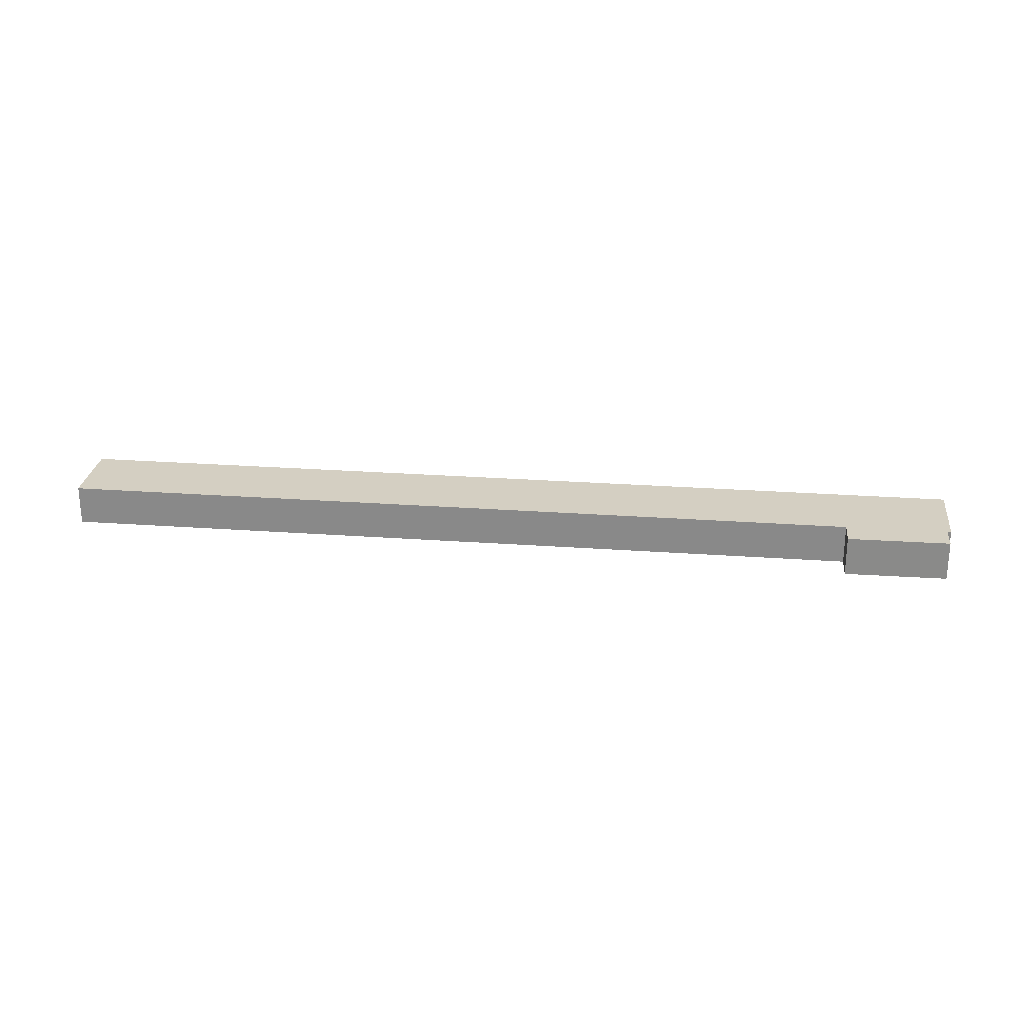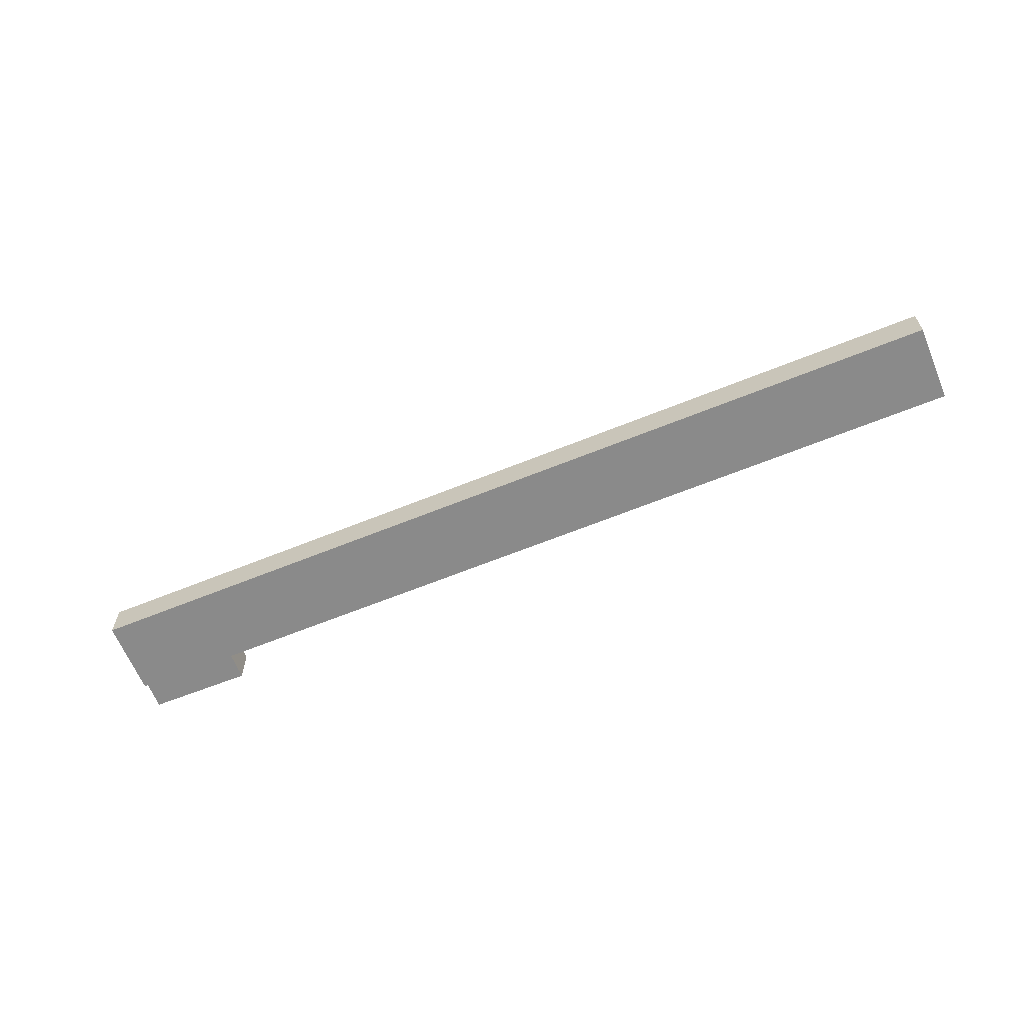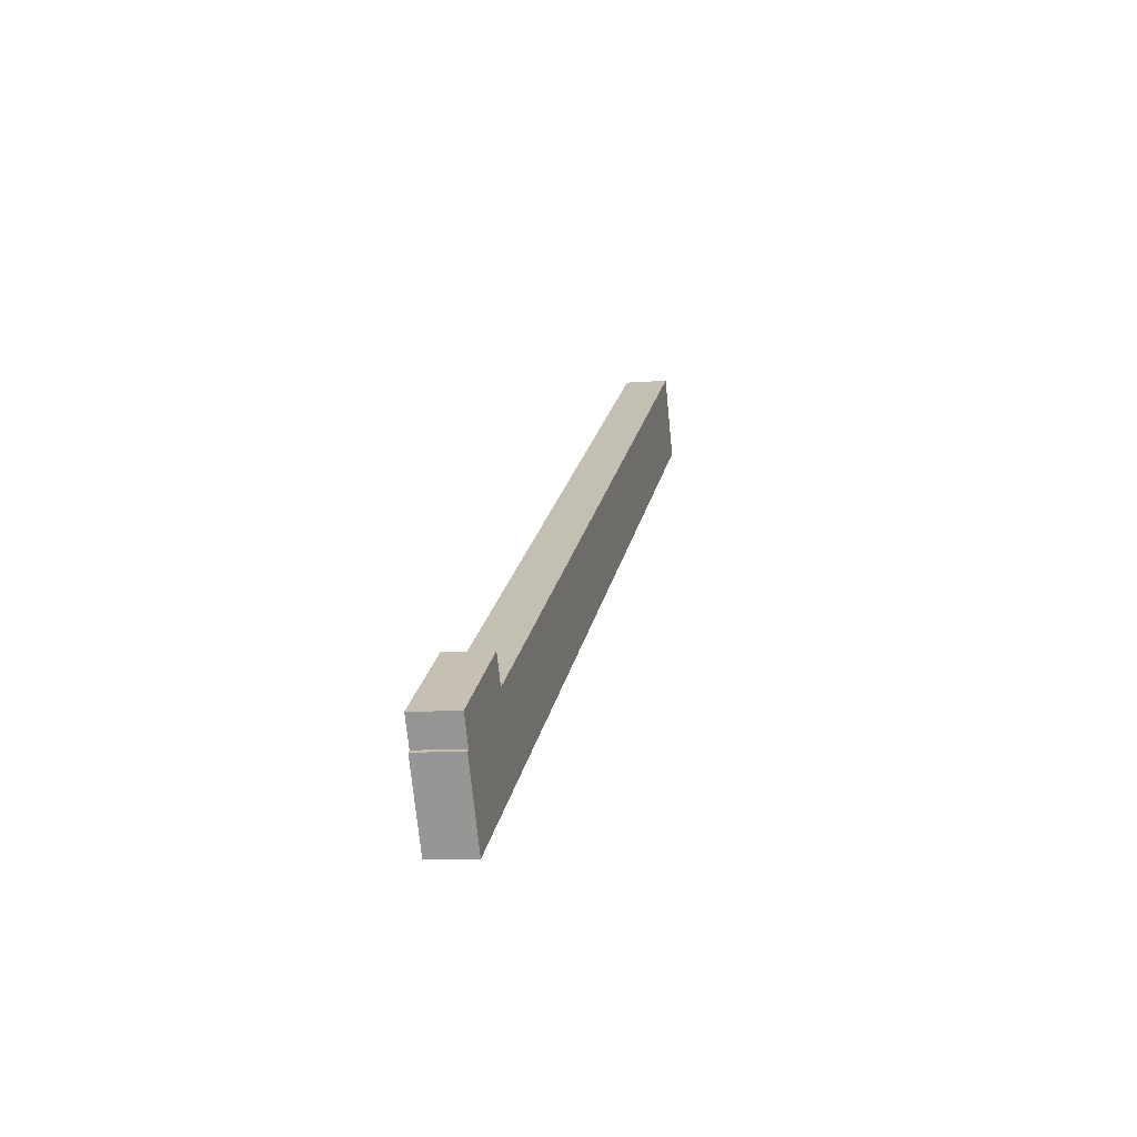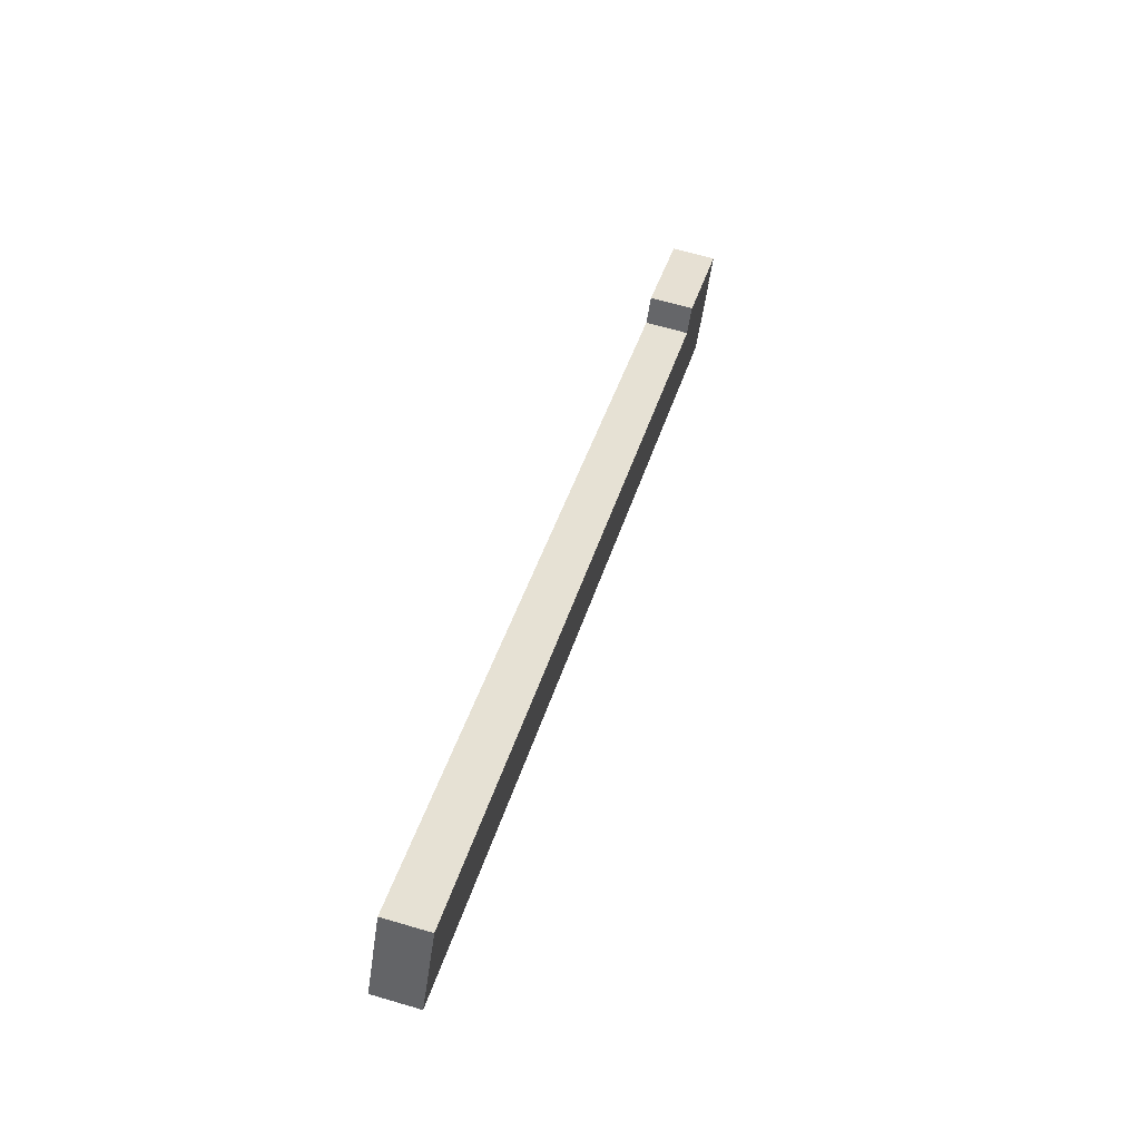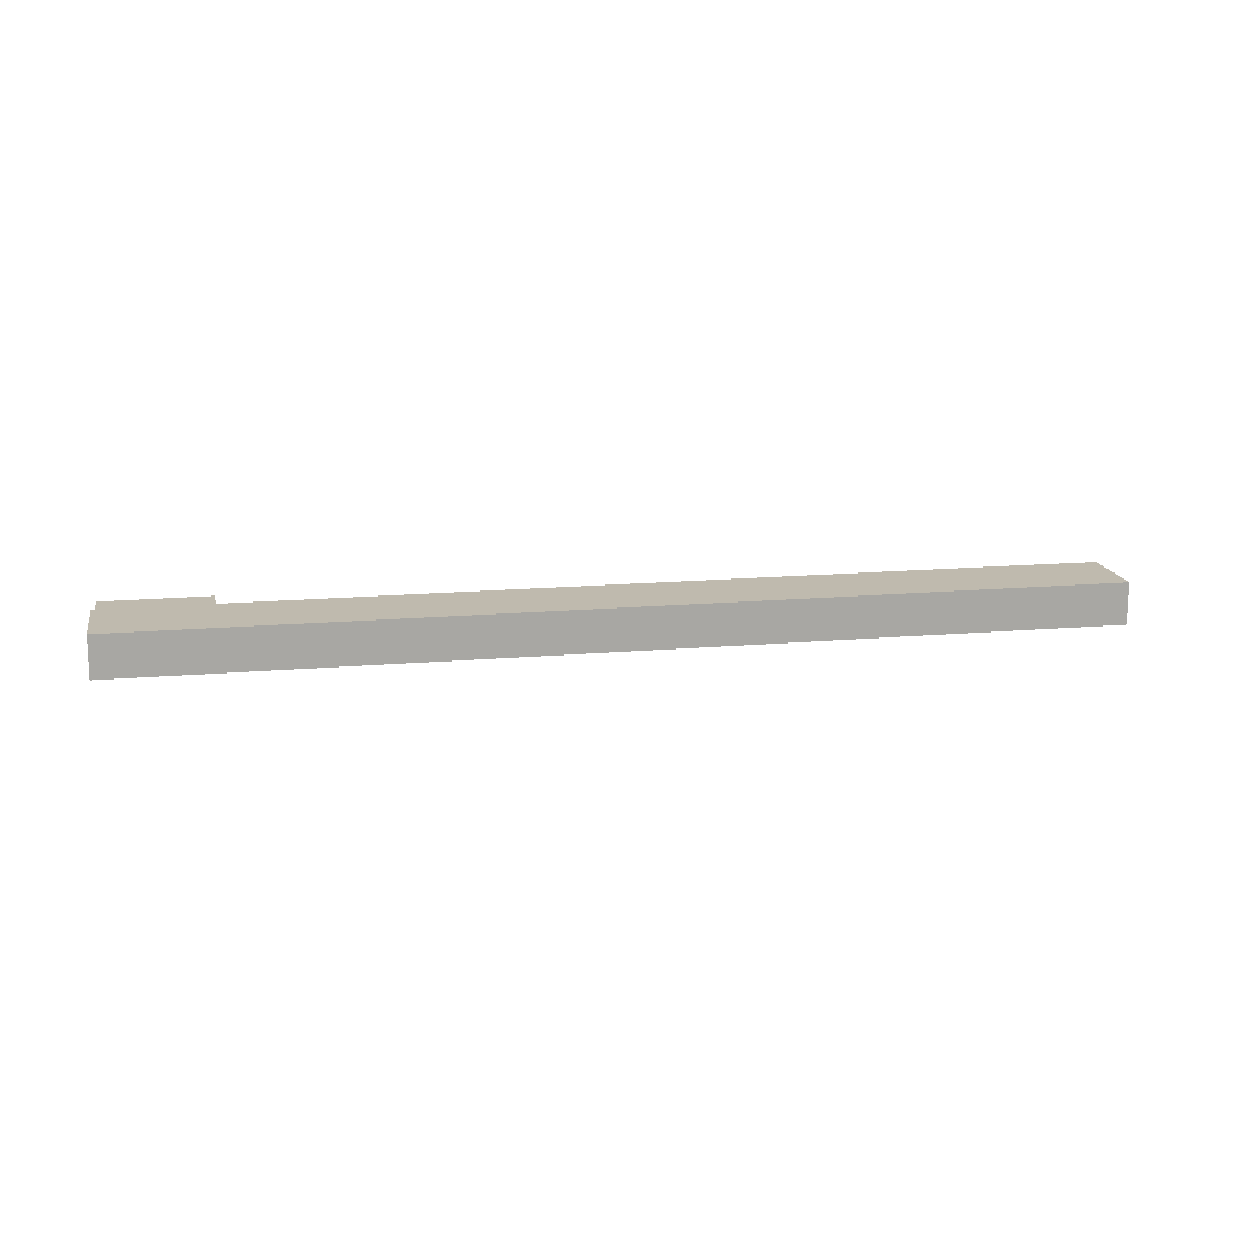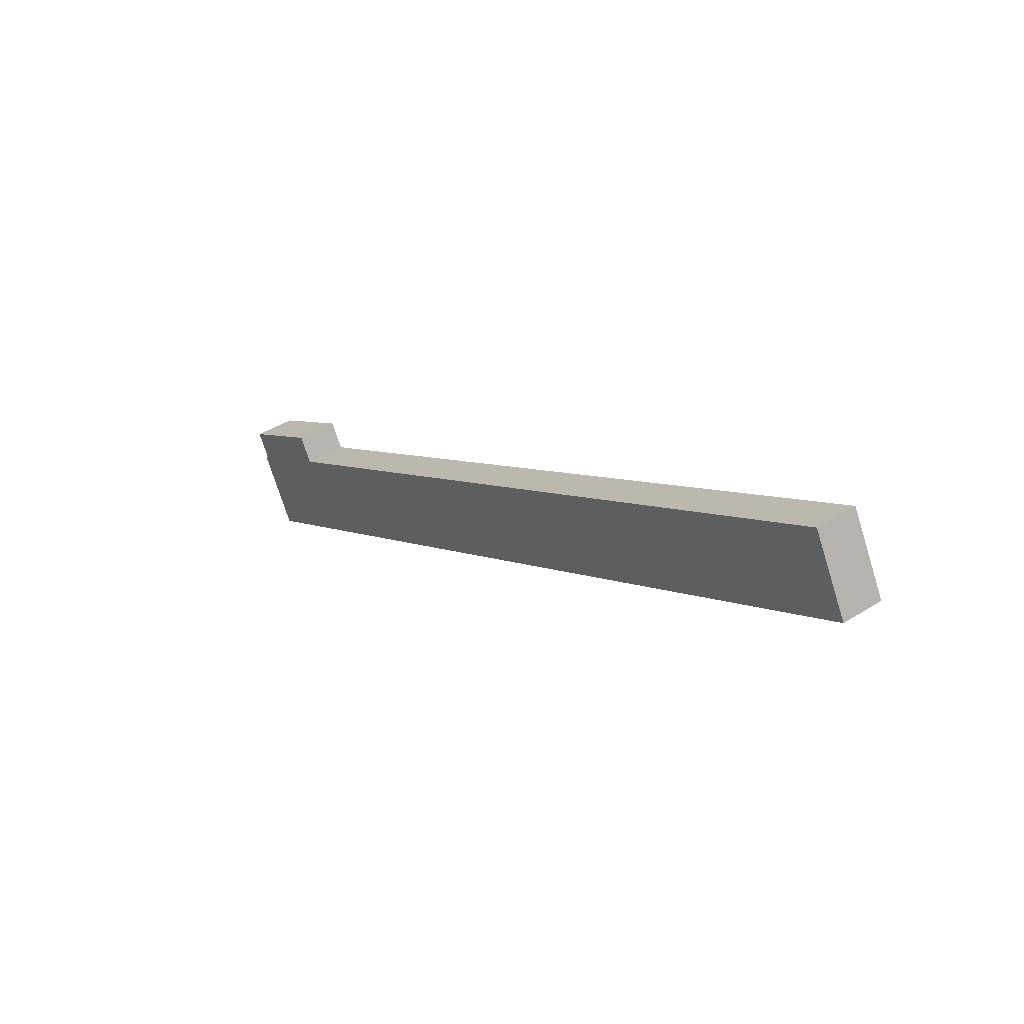
<metadata>
{"format":"obj","ext":"obj","renderer":"f3d","projection":"perspective","resolution":1024,"background":"white","views":[{"elev":25.7,"azim":35.6,"up":"+Y"},{"elev":-63.6,"azim":-128.7,"up":"+Y"},{"elev":-9.5,"azim":101.8,"up":"+Z"},{"elev":66.2,"azim":-73.6,"up":"+Z"},{"elev":15.6,"azim":-161.7,"up":"+Y"},{"elev":40.5,"azim":-128.0,"up":"+Z"}]}
</metadata>
<code>
v  4.749 5.048 8.665
v  0 0 0
v  4.749 -5.306e-16 8.665
v  0.0001073 5.048 -0.00016
v  94.88 2.521e-15 -41.18
v  94.88 5.048 -41.18
v  96.59 5.048 -38.16
v  96.59 2.337e-15 -38.16
v  107.8 2.727e-15 -44.54
v  107.8 5.048 -44.54
v  106.1 2.912e-15 -47.55
v  106.1 5.048 -47.55
v  106.5 2.926e-15 -47.78
v  106.5 5.048 -47.78
v  101.8 3.452e-15 -56.37
v  101.8 5.048 -56.37
g defaultobject
f 1 2 3
f 2 1 4
f 5 1 3
f 1 5 6
f 7 5 8
f 5 7 6
f 9 7 8
f 7 9 10
f 11 10 9
f 10 11 12
f 13 12 11
f 12 13 14
f 15 14 13
f 14 15 16
f 4 15 2
f 15 4 16
f 1 16 4
f 16 1 6
f 16 6 7
f 16 7 12
f 12 7 10
f 14 16 12
f 2 5 3
f 5 2 15
f 5 15 8
f 8 15 11
f 11 15 13
f 9 8 11

</code>
